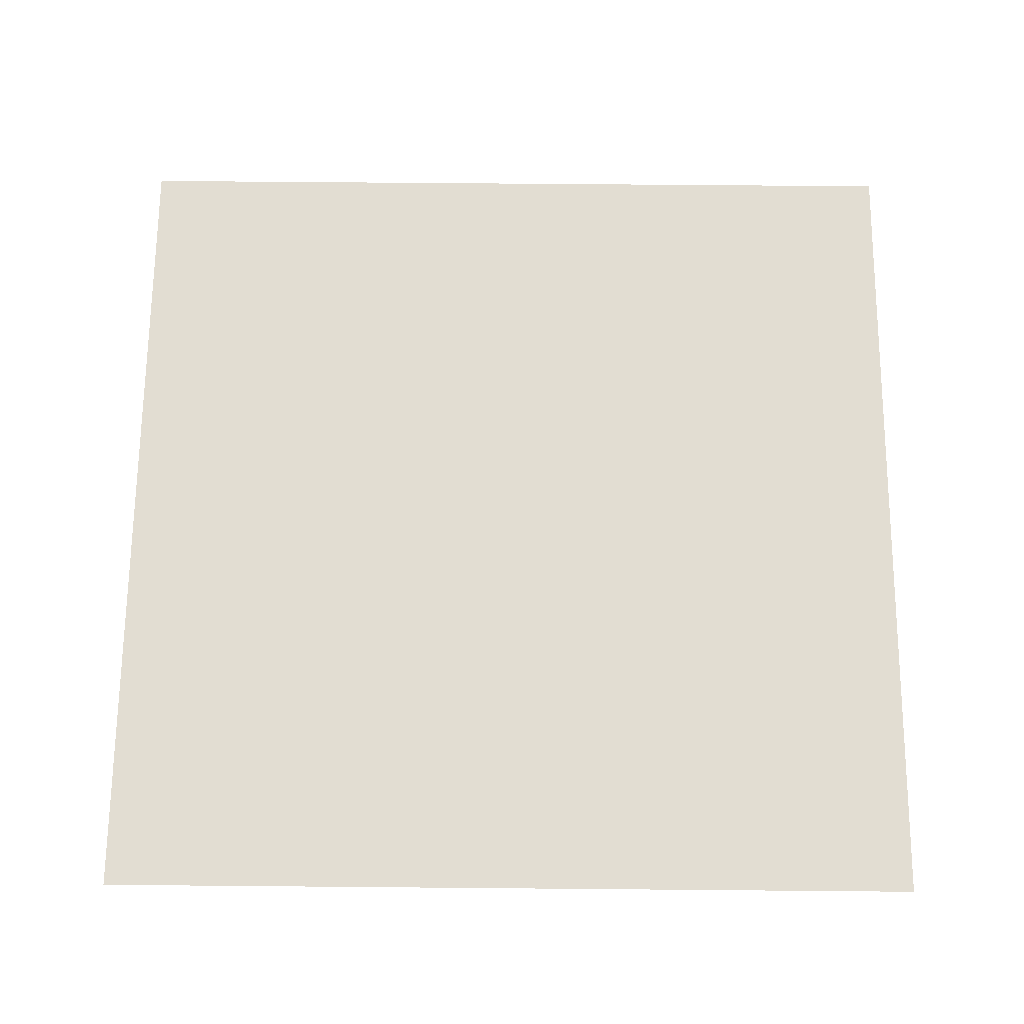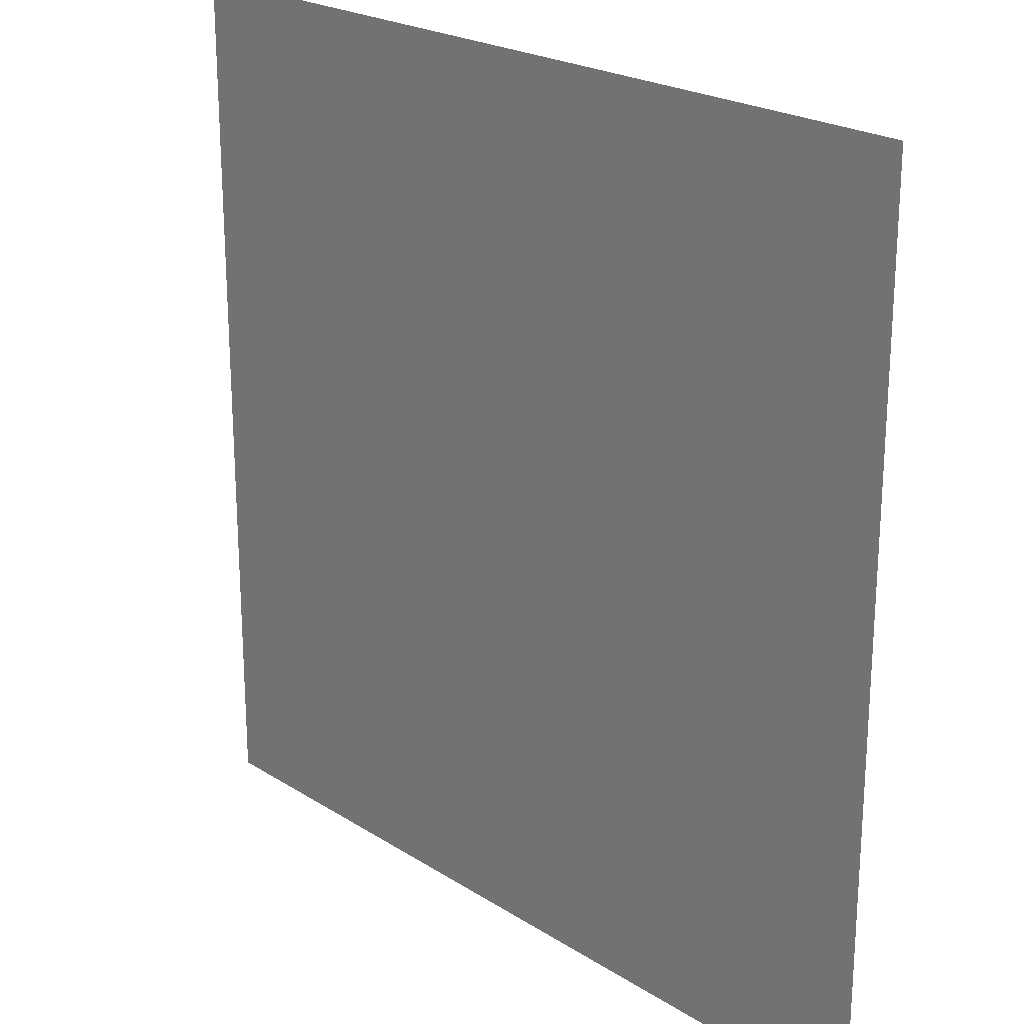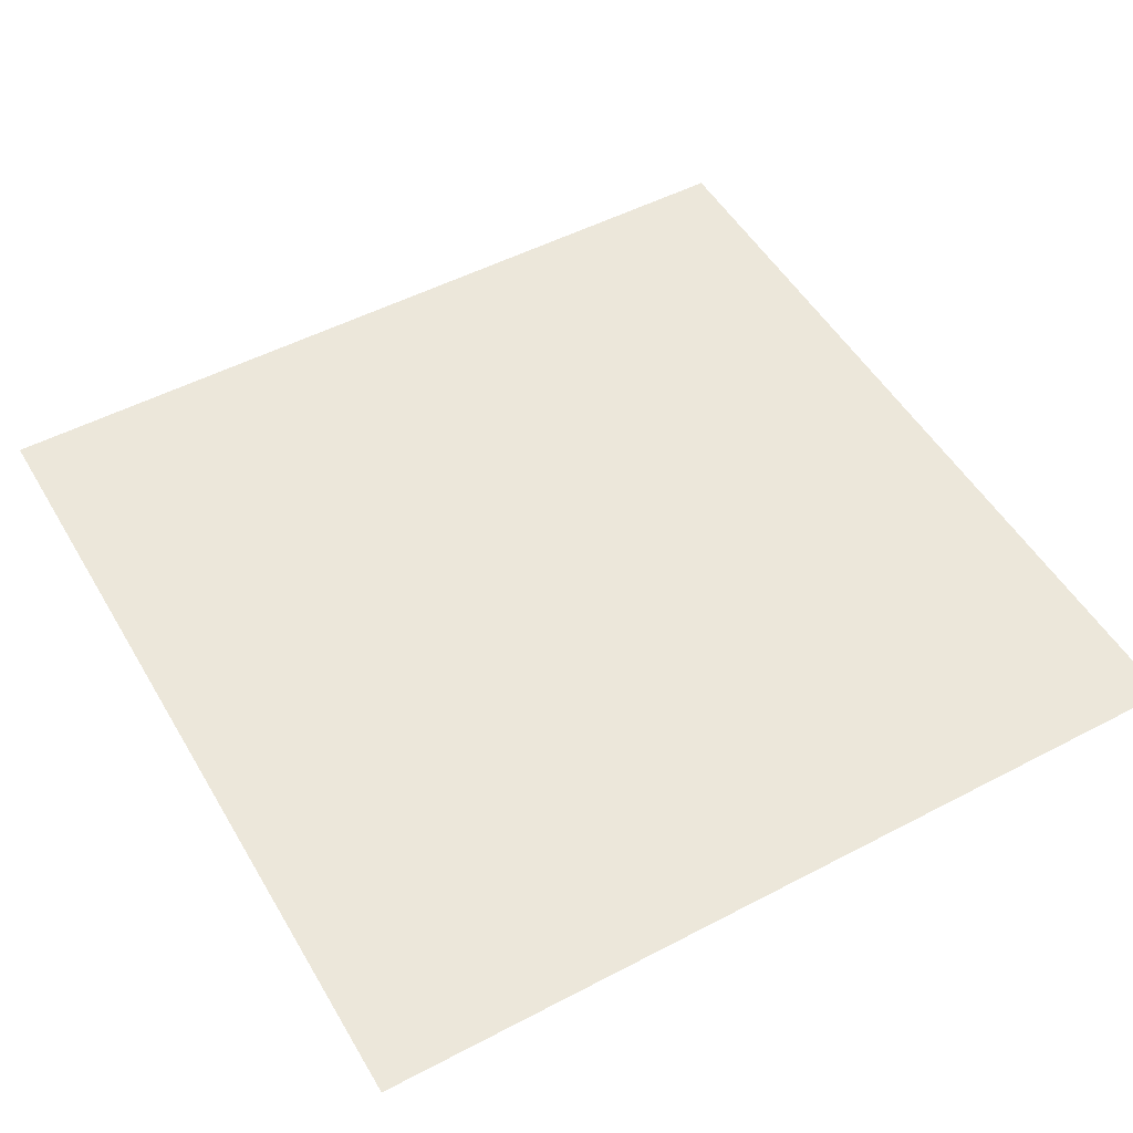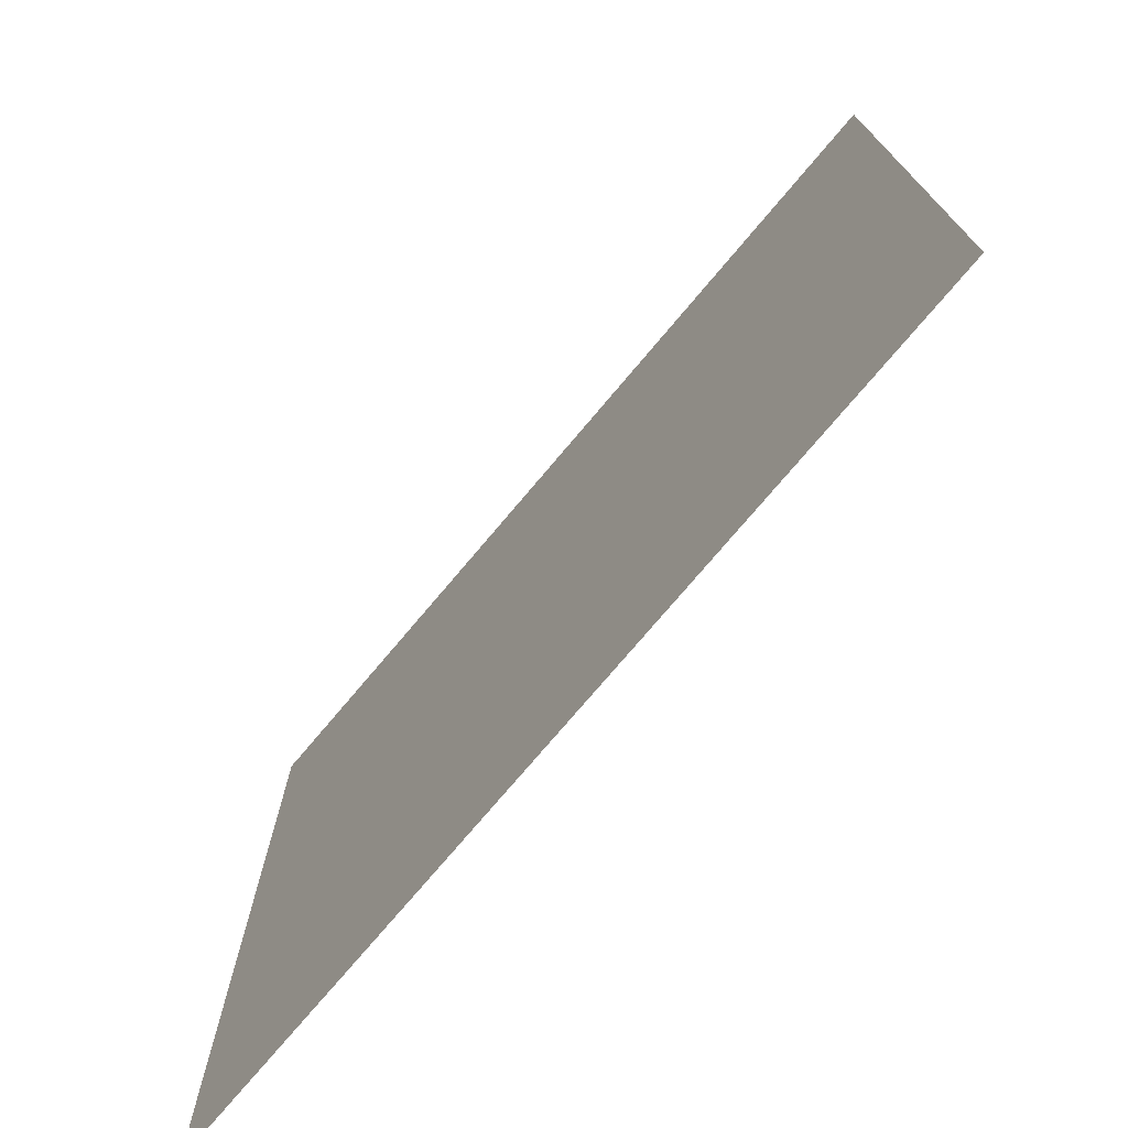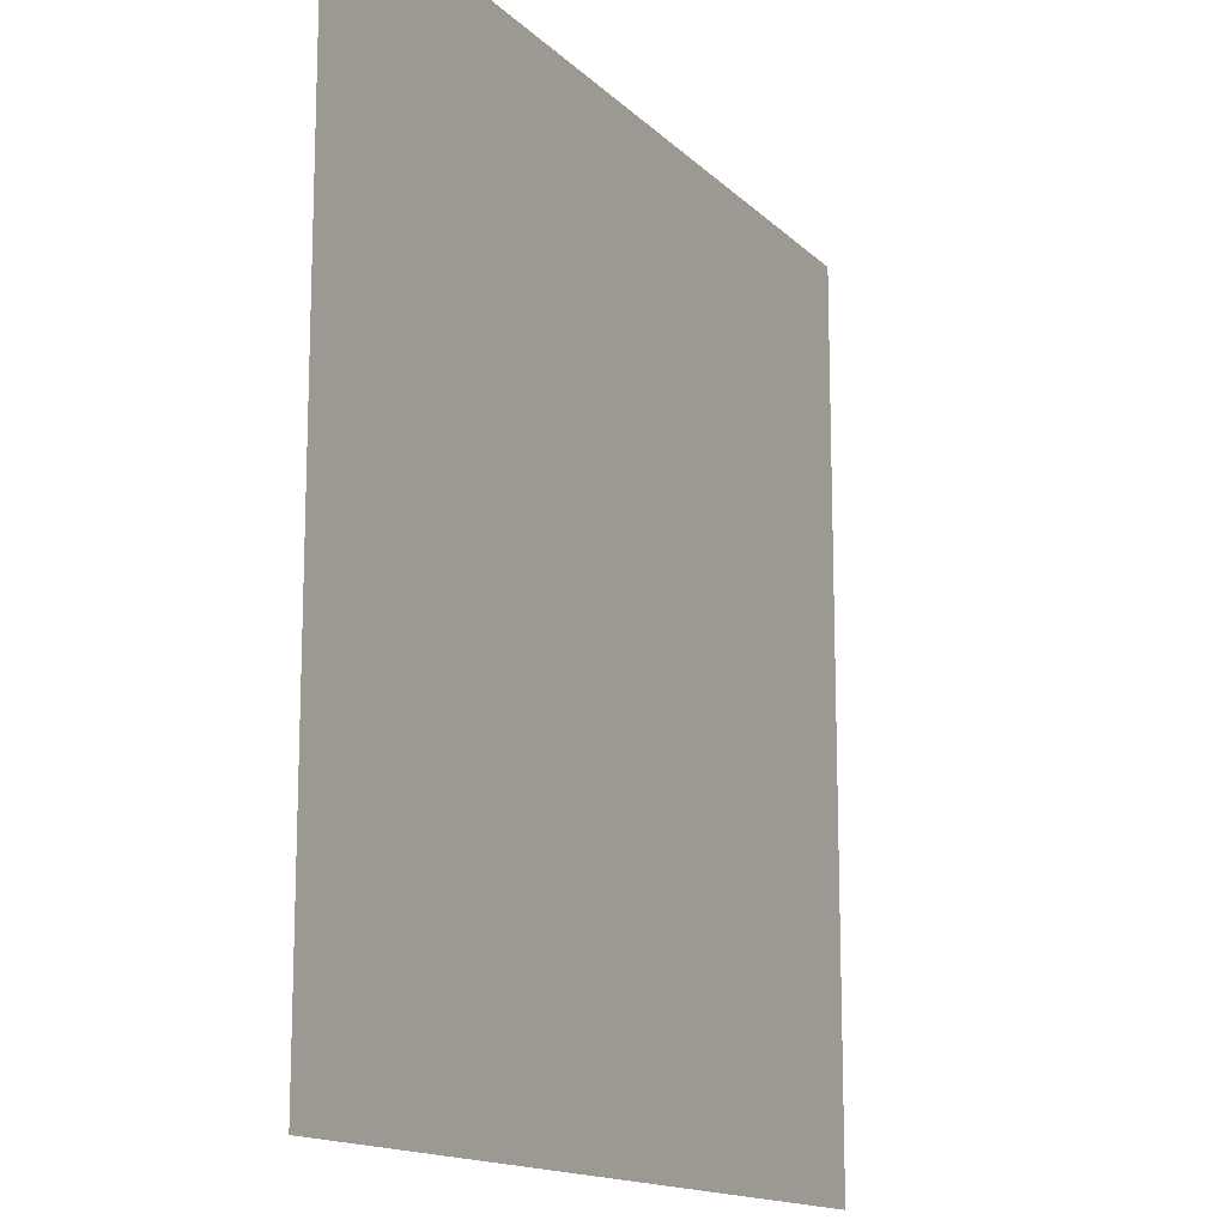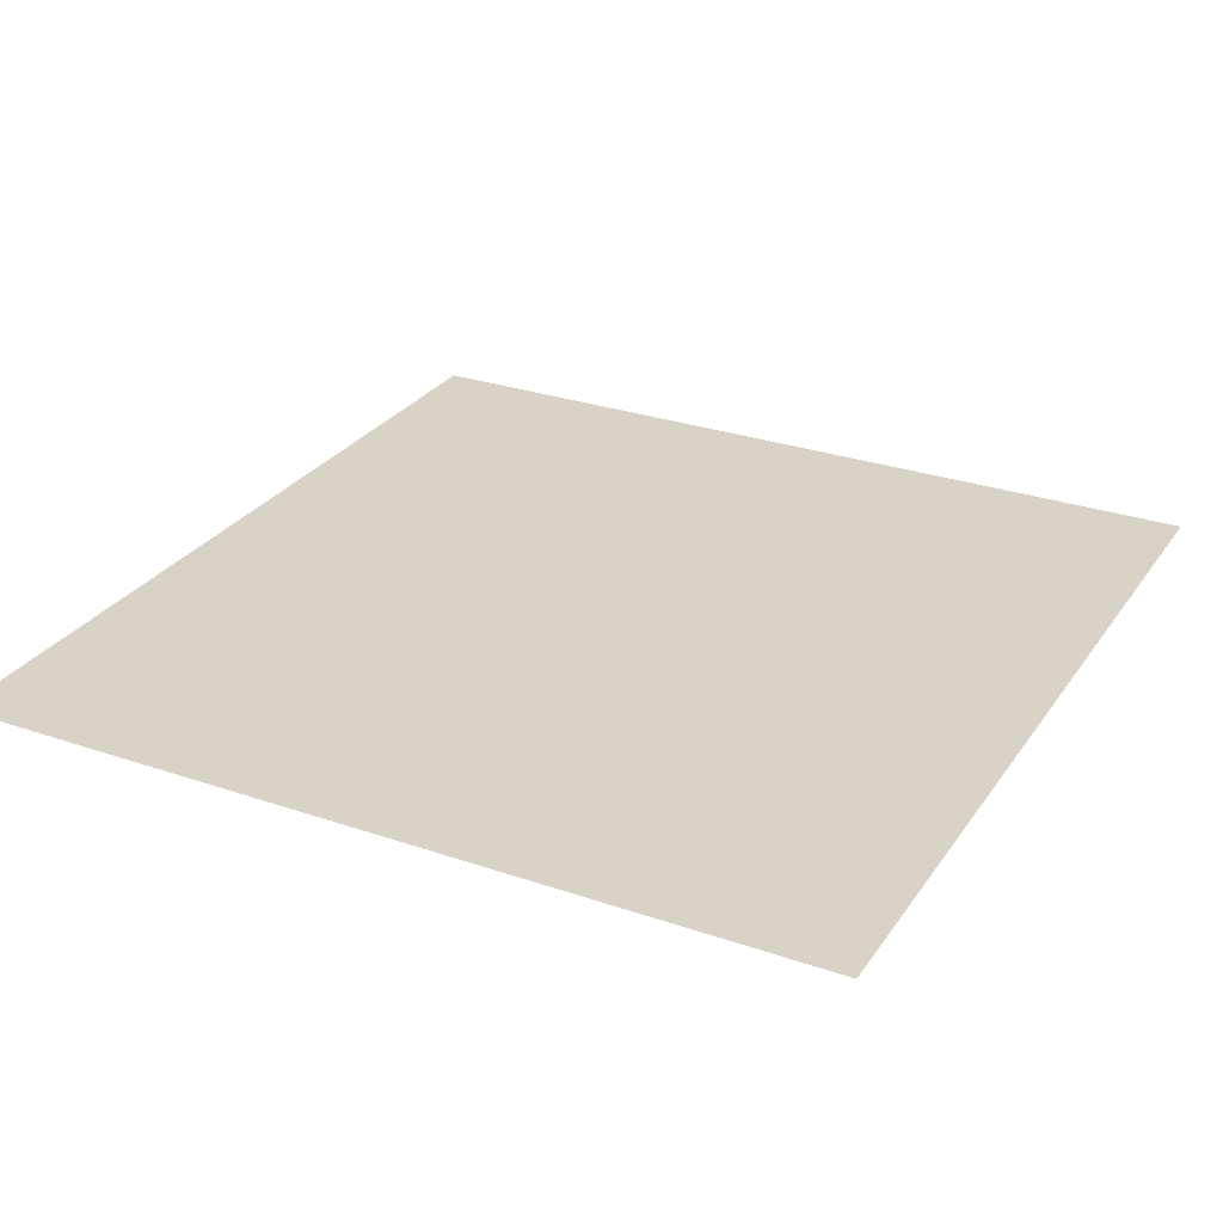
<metadata>
{"format":"obj","ext":"obj","renderer":"f3d","projection":"perspective","resolution":1024,"background":"white","views":[{"elev":68.2,"azim":0.5,"up":"+Y"},{"elev":22.5,"azim":47.4,"up":"+Z"},{"elev":51.1,"azim":60.3,"up":"+Y"},{"elev":-74.9,"azim":-130.1,"up":"+Z"},{"elev":-14.5,"azim":-62.4,"up":"+Z"},{"elev":28.2,"azim":-62.5,"up":"+Y"}]}
</metadata>
<code>
o terrain
v -1 0 1
v 1 0 1
v -1 0 -1
v 1 0 -1
g off
f 2 3 1
f 2 4 3

</code>
